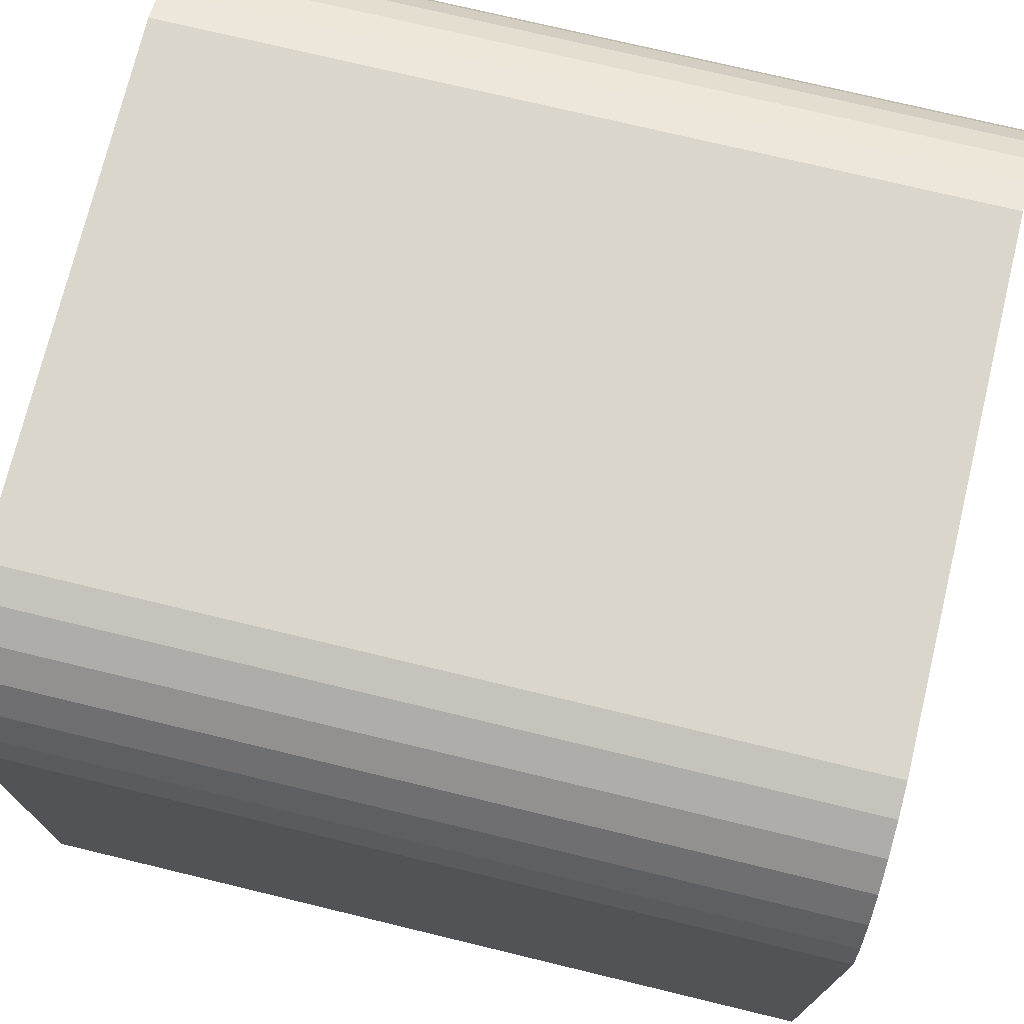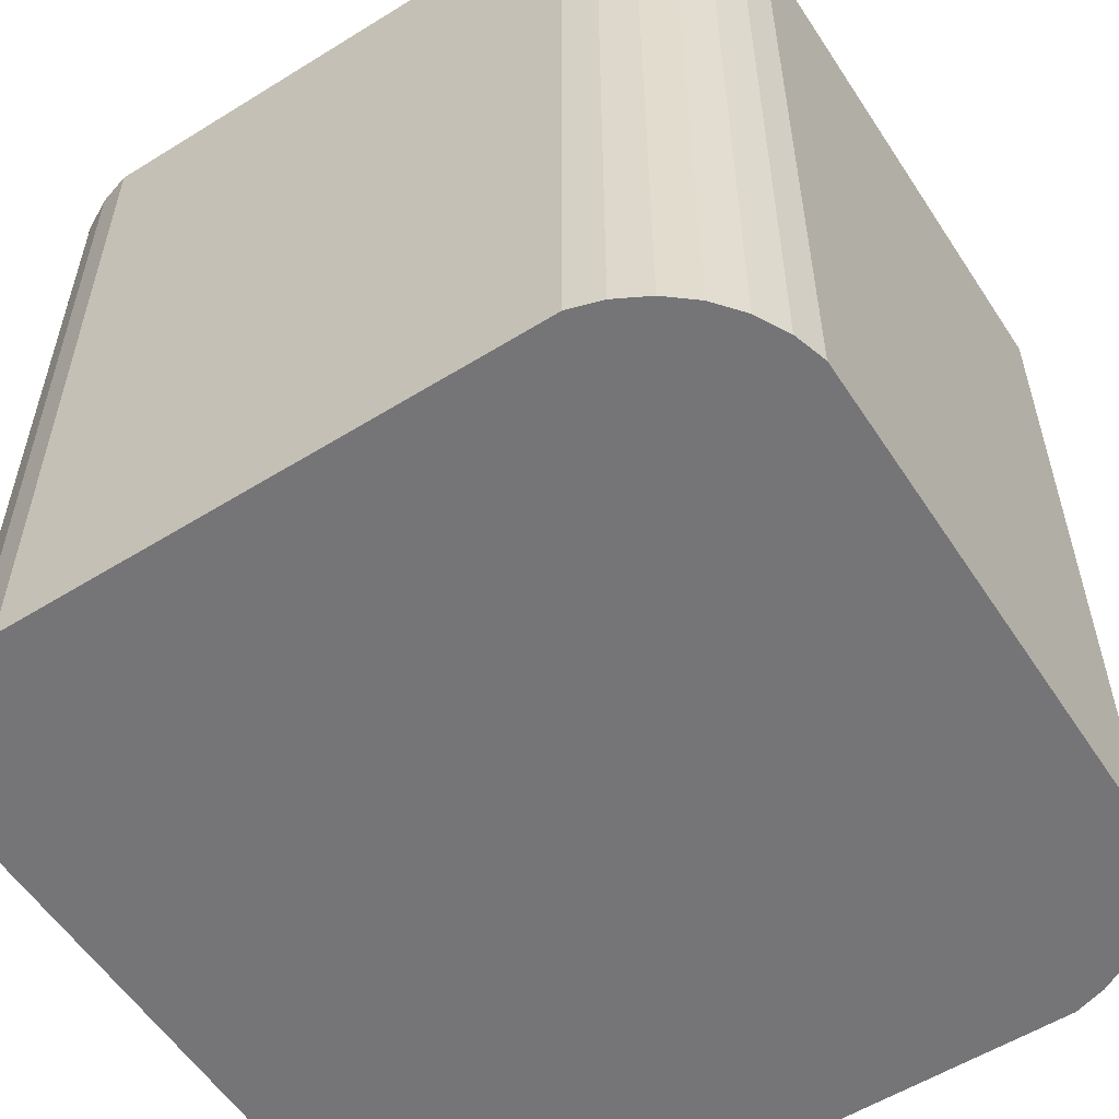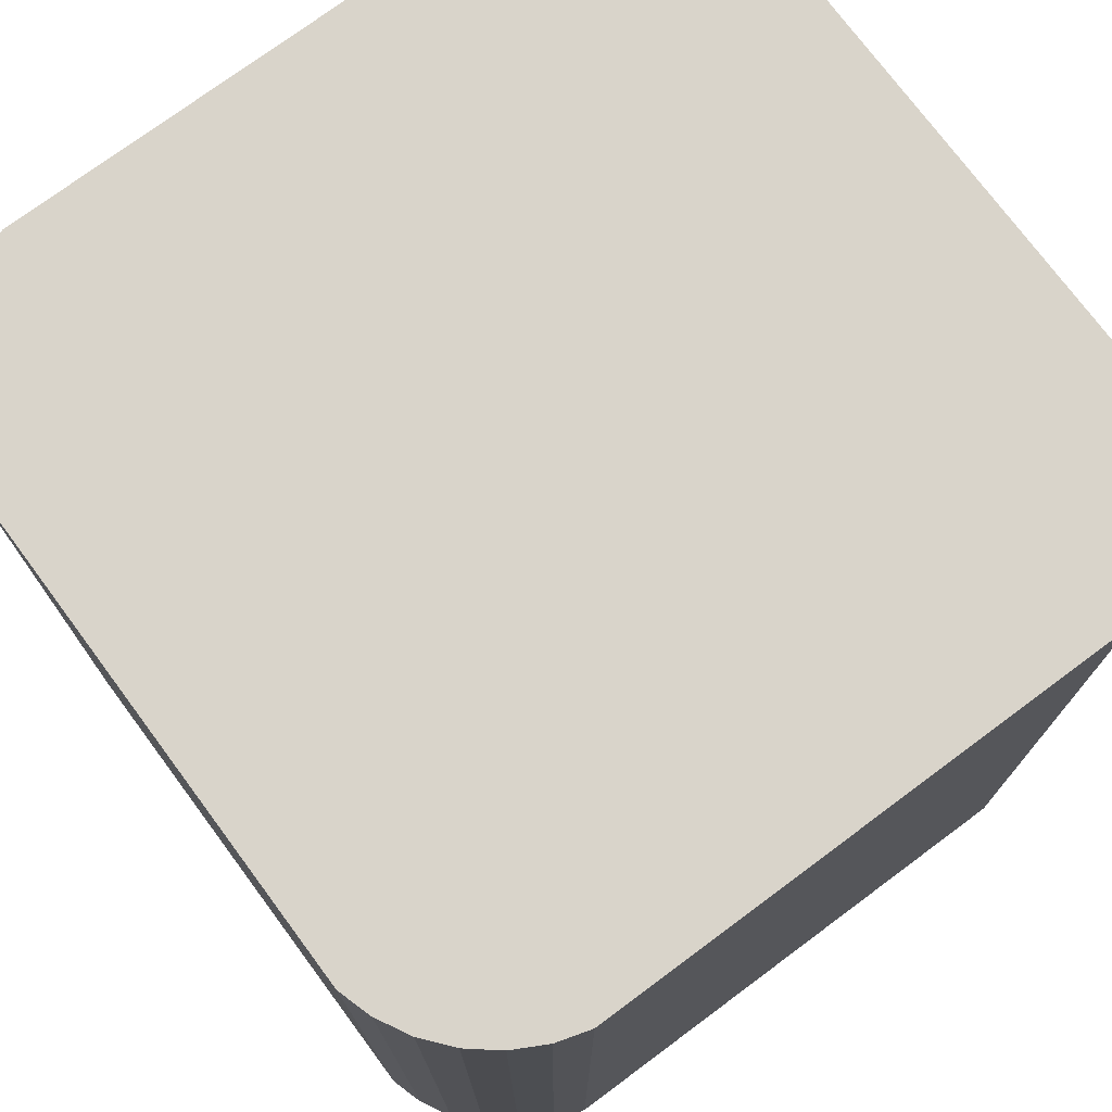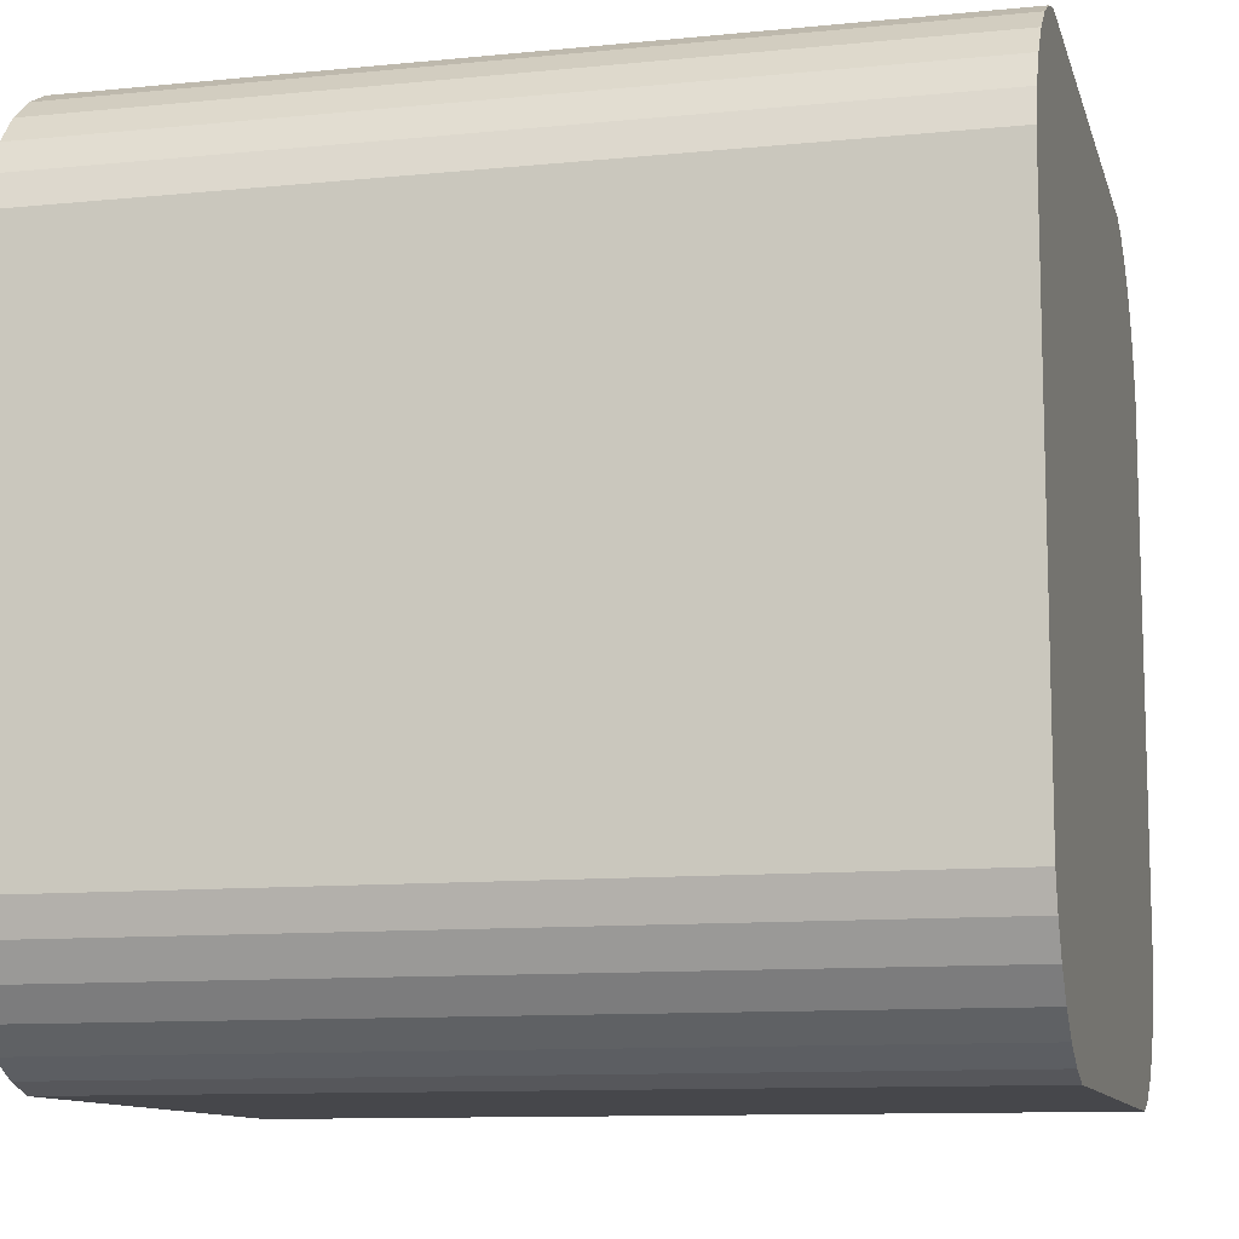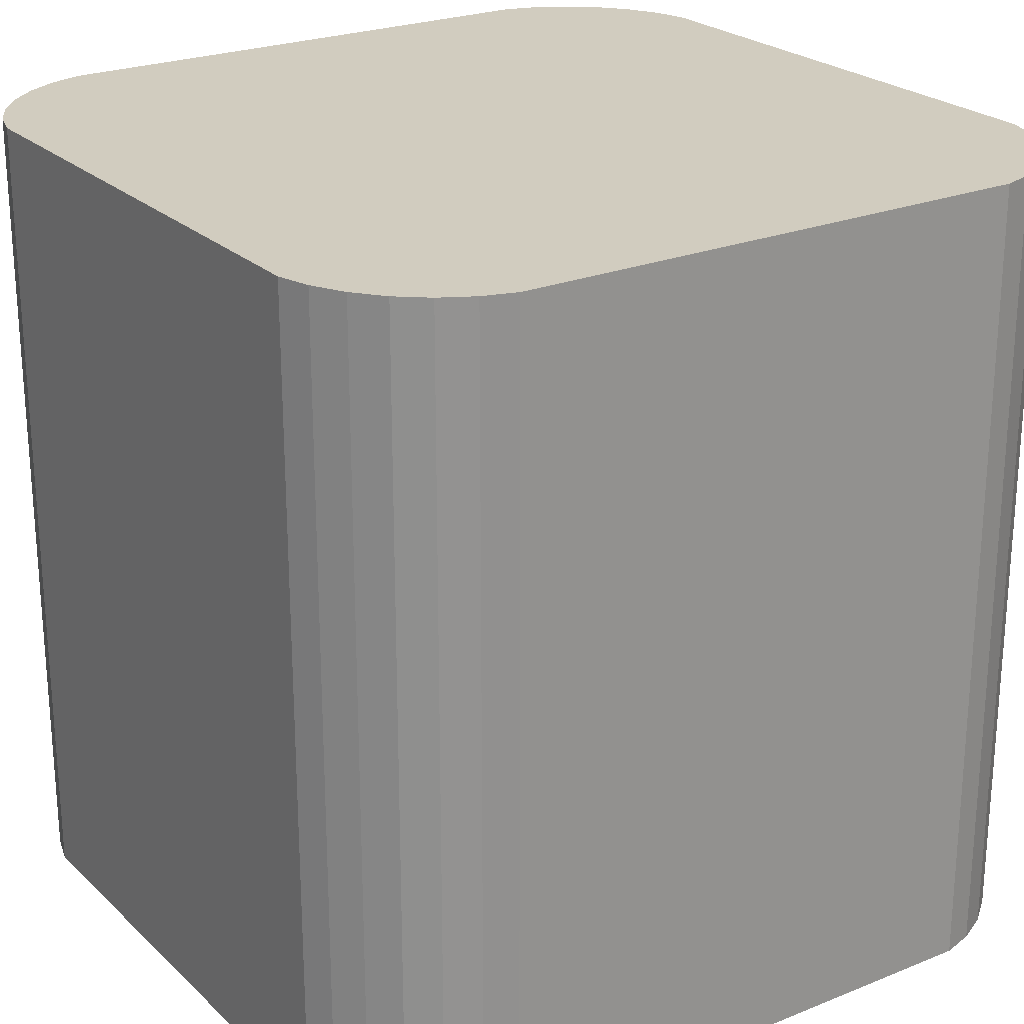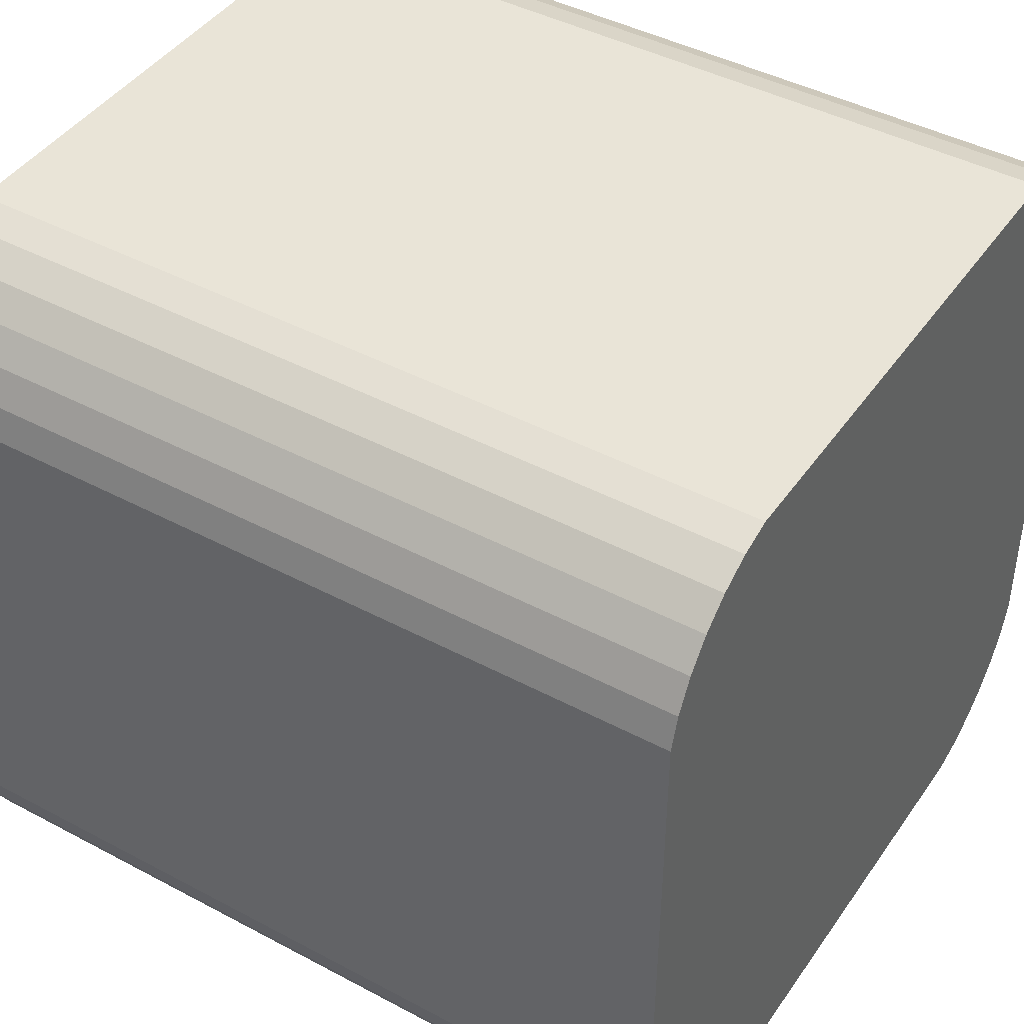
<metadata>
{"format":"obj","ext":"obj","renderer":"f3d","projection":"perspective","resolution":1024,"background":"white","views":[{"elev":73.8,"azim":103.6,"up":"+Z"},{"elev":-56.6,"azim":32.9,"up":"+Y"},{"elev":74.8,"azim":-36.6,"up":"+Y"},{"elev":-10.8,"azim":103.9,"up":"+Z"},{"elev":23.9,"azim":146.1,"up":"+Y"},{"elev":43.4,"azim":122.2,"up":"+Z"}]}
</metadata>
<code>
o Cylindrical_Cube_Cube.003_Cube.007
v -0.345 0.5 0.4943
v -0.345 -0.5 0.4943
v -0.3261 -0.5 0.5
v -0.3261 0.5 0.5
v -0.3661 -0.5 0.4879
v -0.3661 0.5 0.4879
v -0.3856 0.5 0.4775
v -0.3856 -0.5 0.4775
v -0.405 -0.5 0.4671
v -0.405 0.5 0.4671
v -0.4221 0.5 0.4531
v -0.4221 -0.5 0.4531
v -0.4391 -0.5 0.4391
v -0.4391 0.5 0.4391
v -0.4531 0.5 0.4221
v -0.4531 -0.5 0.4221
v -0.4671 -0.5 0.405
v -0.4671 0.5 0.405
v -0.4775 0.5 0.3856
v -0.4775 -0.5 0.3856
v -0.4879 0.5 0.3661
v -0.4879 -0.5 0.3661
v 0.345 -0.5 0.4943
v 0.345 0.5 0.4943
v 0.3261 0.5 0.5
v 0.3261 -0.5 0.5
v 0.3856 -0.5 0.4775
v 0.3856 0.5 0.4775
v 0.3661 0.5 0.4879
v 0.3661 -0.5 0.4879
v 0.4221 -0.5 0.4531
v 0.4221 0.5 0.4531
v 0.405 0.5 0.4671
v 0.405 -0.5 0.4671
v 0.4531 -0.5 0.4221
v 0.4531 0.5 0.4221
v 0.4391 0.5 0.4391
v 0.4391 -0.5 0.4391
v 0.4775 -0.5 0.3856
v 0.4775 0.5 0.3856
v 0.4671 0.5 0.405
v 0.4671 -0.5 0.405
v 0.4943 -0.5 -0.345
v 0.4943 0.5 -0.345
v 0.5 0.5 -0.3261
v 0.5 -0.5 -0.3261
v 0.4879 -0.5 0.3661
v 0.4879 0.5 0.3661
v -0.345 0.5 -0.4943
v -0.3261 0.5 -0.5
v -0.3261 -0.5 -0.5
v -0.345 -0.5 -0.4943
v -0.3856 -0.5 -0.4775
v -0.3856 0.5 -0.4775
v -0.3661 0.5 -0.4879
v -0.3661 -0.5 -0.4879
v -0.4221 -0.5 -0.4531
v -0.4221 0.5 -0.4531
v -0.405 0.5 -0.4671
v -0.405 -0.5 -0.4671
v -0.4531 -0.5 -0.4221
v -0.4531 0.5 -0.4221
v -0.4391 0.5 -0.4391
v -0.4391 -0.5 -0.4391
v -0.4775 -0.5 -0.3856
v -0.4775 0.5 -0.3856
v -0.4671 0.5 -0.405
v -0.4671 -0.5 -0.405
v 0.4943 0.5 0.345
v 0.4943 -0.5 0.345
v 0.5 -0.5 0.3261
v 0.5 0.5 0.3261
v -0.4879 -0.5 -0.3661
v -0.4879 0.5 -0.3661
v 0.345 0.5 -0.4943
v 0.345 -0.5 -0.4943
v 0.3261 -0.5 -0.5
v 0.3261 0.5 -0.5
v 0.3661 -0.5 -0.4879
v 0.3661 0.5 -0.4879
v 0.3856 0.5 -0.4775
v 0.3856 -0.5 -0.4775
v 0.405 -0.5 -0.4671
v 0.405 0.5 -0.4671
v 0.4221 0.5 -0.4531
v 0.4221 -0.5 -0.4531
v 0.4391 -0.5 -0.4391
v 0.4391 0.5 -0.4391
v 0.4531 0.5 -0.4221
v 0.4531 -0.5 -0.4221
v 0.4671 -0.5 -0.405
v 0.4671 0.5 -0.405
v 0.4775 0.5 -0.3856
v 0.4775 -0.5 -0.3856
v -0.4943 -0.5 0.345
v -0.4943 0.5 0.345
v -0.5 0.5 0.3261
v -0.5 -0.5 0.3261
v 0.4879 0.5 -0.3661
v 0.4879 -0.5 -0.3661
v -0.4943 0.5 -0.345
v -0.4943 -0.5 -0.345
v -0.5 -0.5 -0.3261
v -0.5 0.5 -0.3261
g Cylindrical_Cube_Cube.003_Cube.007_Top
f 45 44 99 93 92 89 88 85 84 81 80 75 78 50 49 55 54 59 58 63 62 67 66 74 101 104 97 96 21 19 18 15 14 11 10 7 6 1 4 25 24 29 28 33 32 37 36 41 40 48 69 72
g Cylindrical_Cube_Cube.003_Cube.007_Bottom
f 103 102 73 65 68 61 64 57 60 53 56 52 51 77 76 79 82 83 86 87 90 91 94 100 43 46 71 70 47 39 42 35 38 31 34 27 30 23 26 3 2 5 8 9 12 13 16 17 20 22 95 98
g Cylindrical_Cube_Cube.003_Cube.007_Left
f 1 2 3 4
f 5 6 7 8
f 9 10 11 12
f 12 11 14 13
f 8 7 10 9
f 2 1 6 5
f 23 24 25 26
f 27 28 29 30
f 31 32 33 34
f 38 37 32 31
f 34 33 28 27
f 30 29 24 23
f 26 25 4 3
g Cylindrical_Cube_Cube.003_Cube.007_Right
f 49 50 51 52
f 53 54 55 56
f 57 58 59 60
f 64 63 58 57
f 60 59 54 53
f 56 55 49 52
f 75 76 77 78
f 79 80 81 82
f 83 84 85 86
f 86 85 88 87
f 82 81 84 83
f 76 75 80 79
f 51 50 78 77
g Cylindrical_Cube_Cube.003_Cube.007_Back
f 13 14 15 16
f 17 18 19 20
f 20 19 21 22
f 16 15 18 17
f 61 62 63 64
f 65 66 67 68
f 73 74 66 65
f 68 67 62 61
f 95 96 97 98
f 101 102 103 104
f 98 97 104 103
f 102 101 74 73
f 22 21 96 95
g Cylindrical_Cube_Cube.003_Cube.007_Front
f 35 36 37 38
f 39 40 41 42
f 43 44 45 46
f 47 48 40 39
f 42 41 36 35
f 69 70 71 72
f 87 88 89 90
f 91 92 93 94
f 94 93 99 100
f 90 89 92 91
f 70 69 48 47
f 100 99 44 43
f 46 45 72 71

</code>
